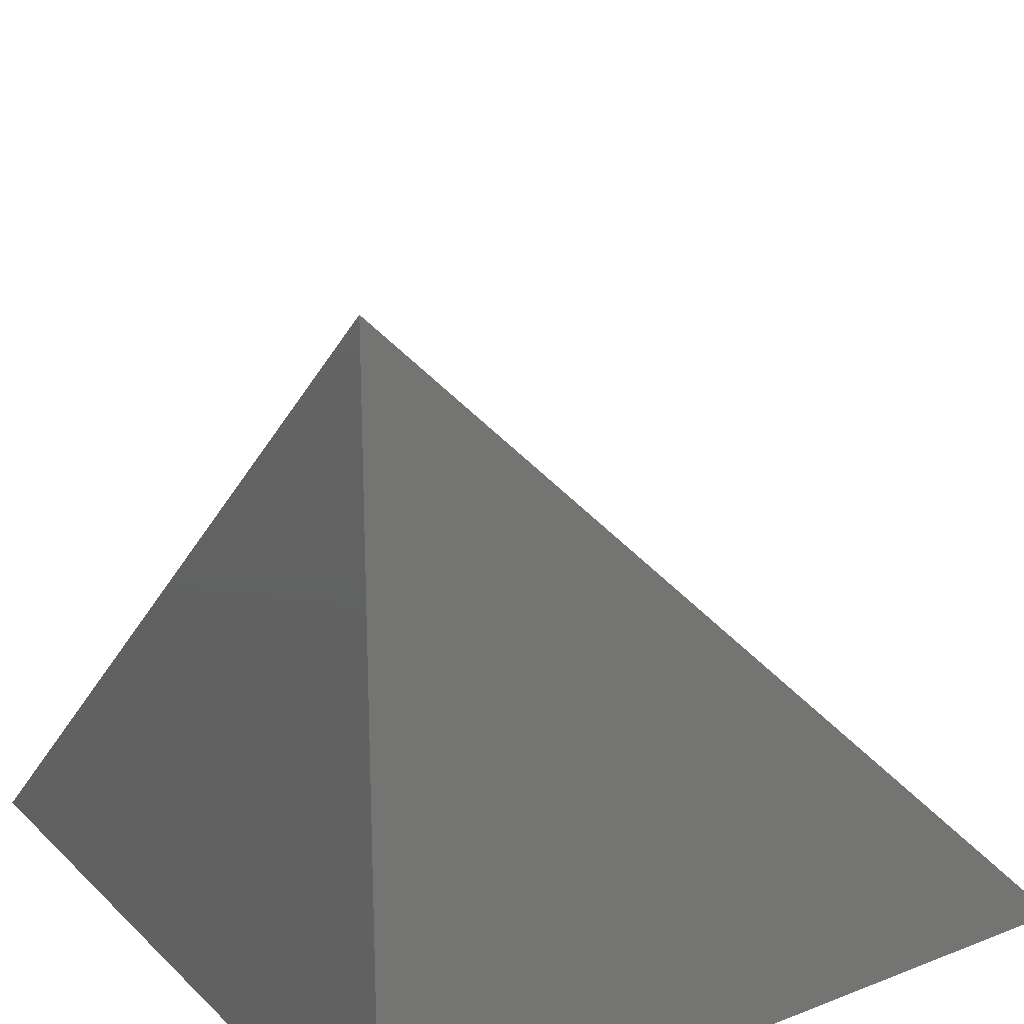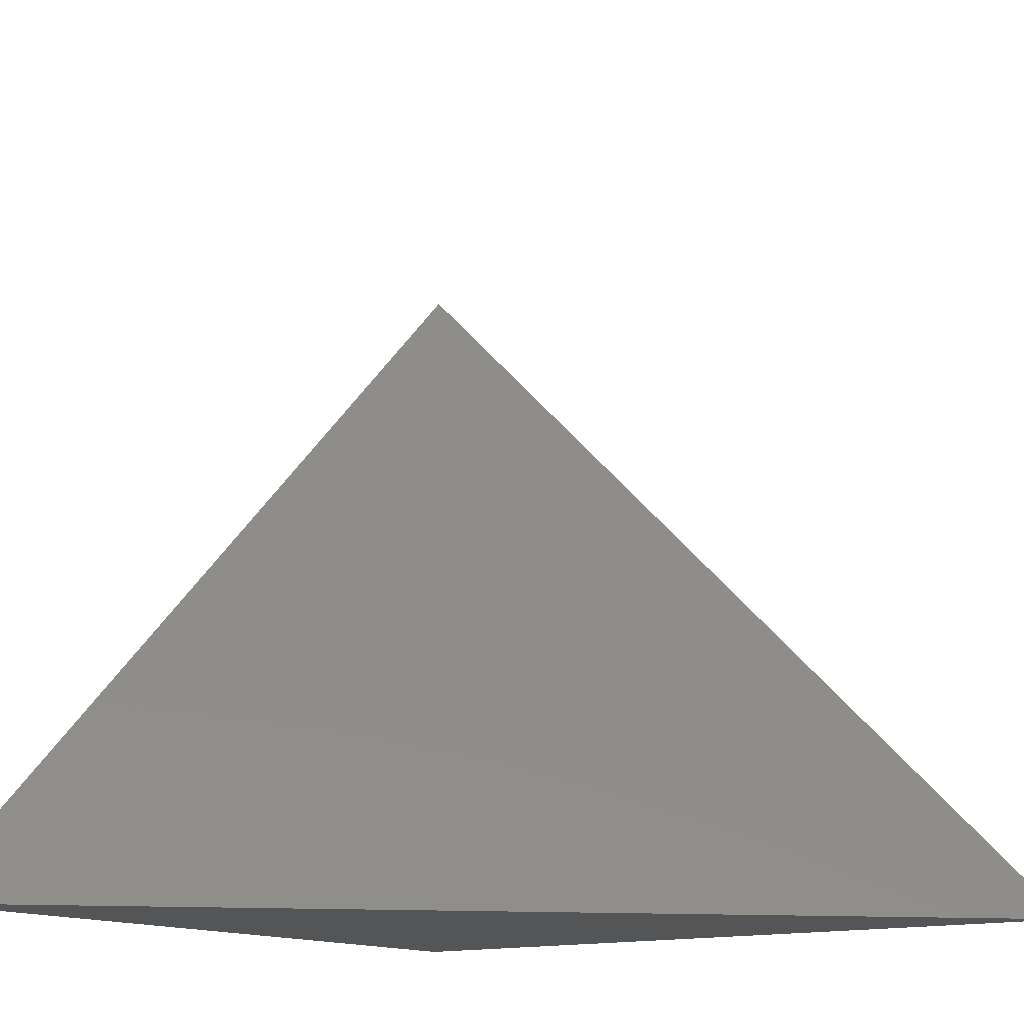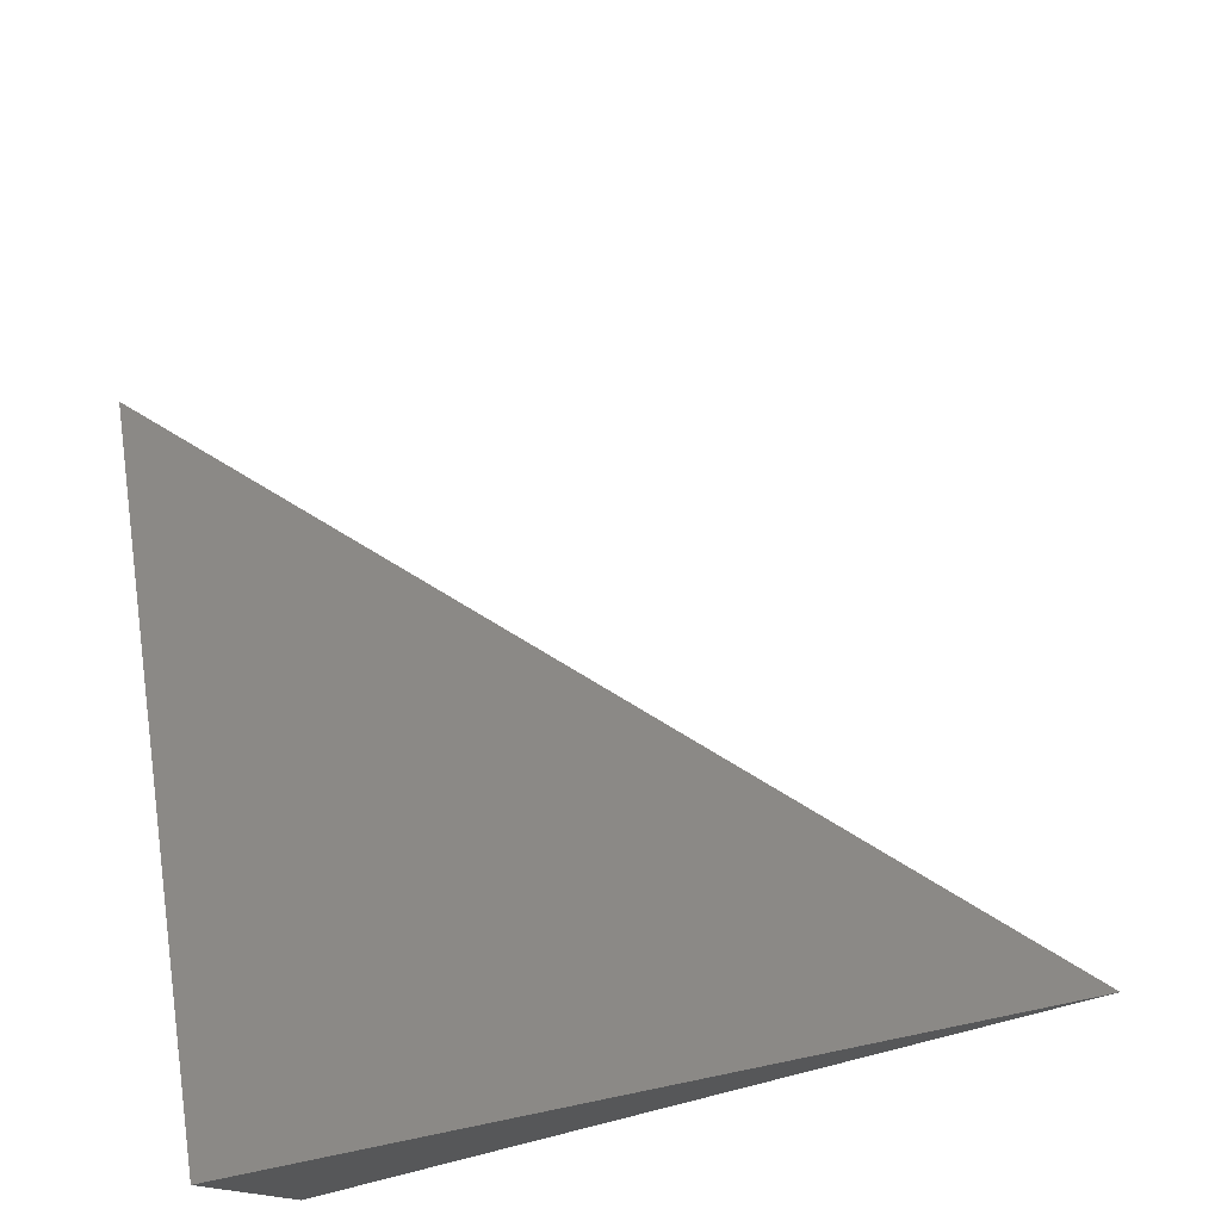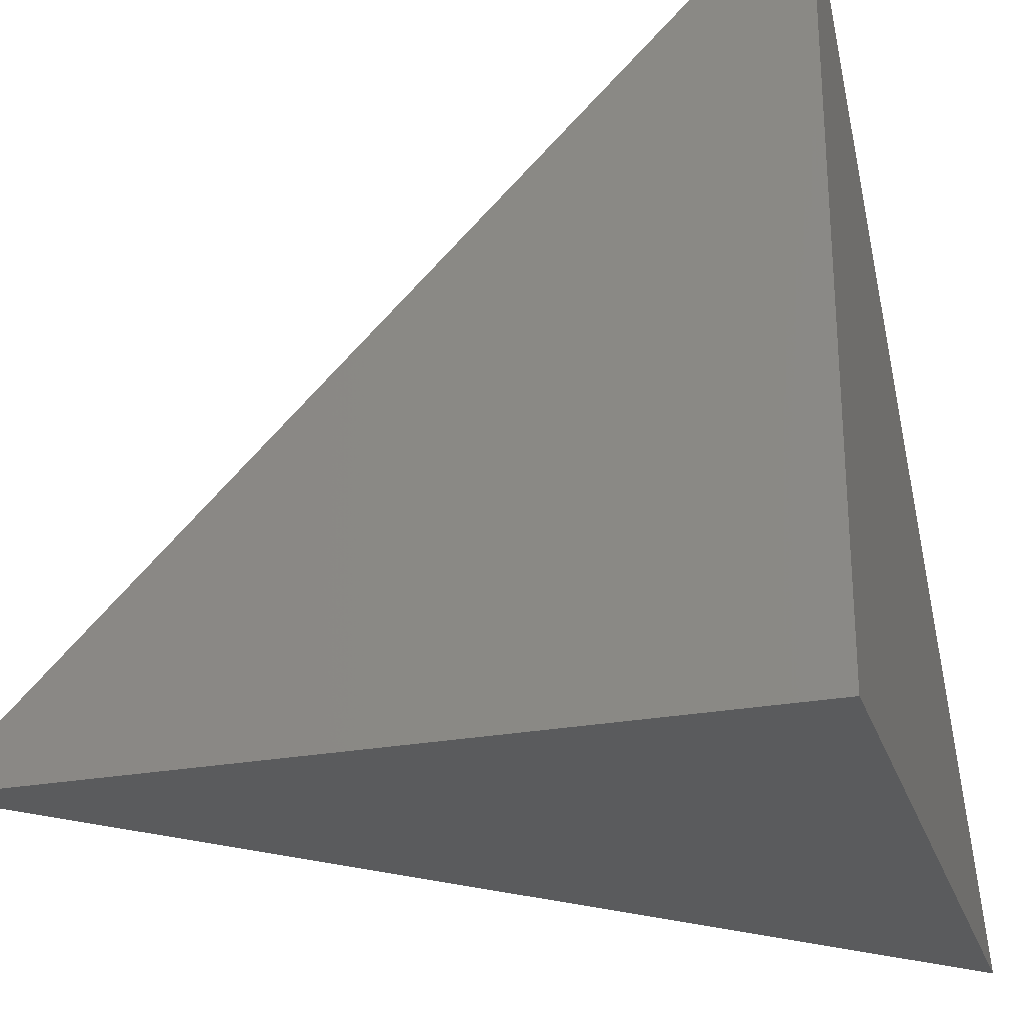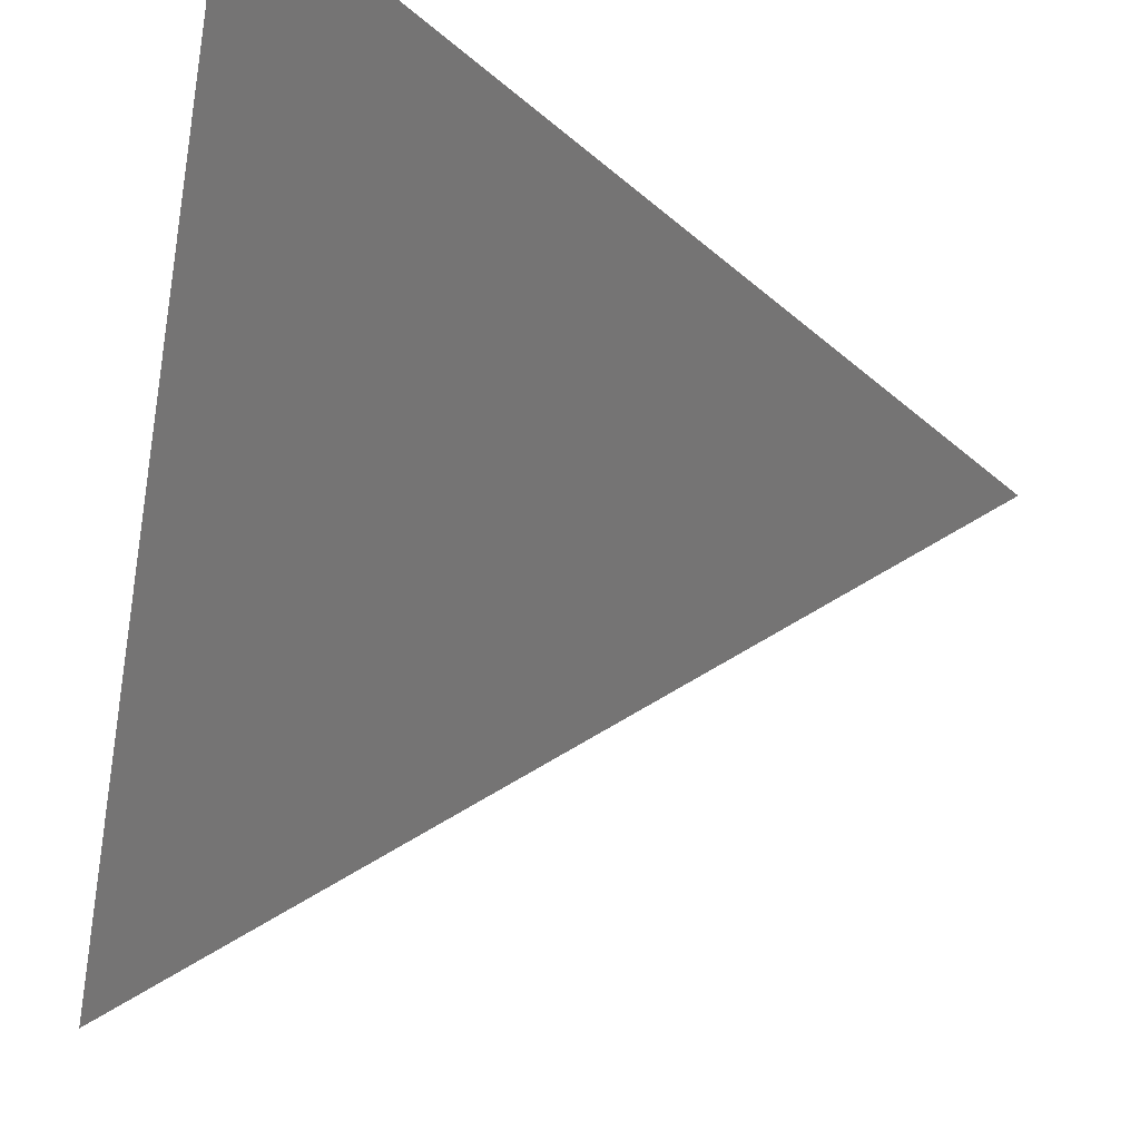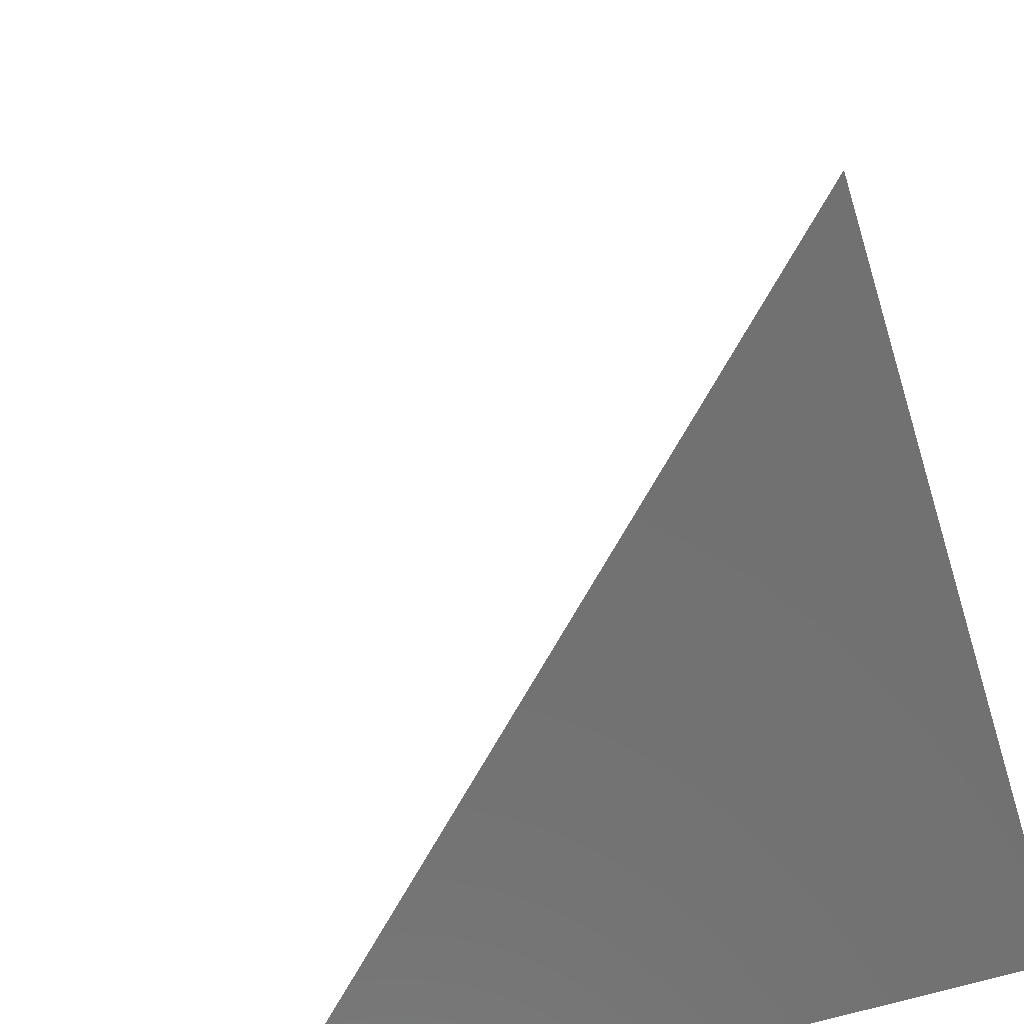
<metadata>
{"format":"stl","ext":"stl","renderer":"f3d","projection":"perspective","resolution":1024,"background":"white","views":[{"elev":23.2,"azim":-33.2,"up":"+Z"},{"elev":-13.4,"azim":125.7,"up":"+Z"},{"elev":78.7,"azim":-104.1,"up":"+Y"},{"elev":-25.9,"azim":-73.4,"up":"+Z"},{"elev":62.5,"azim":13.2,"up":"+Y"},{"elev":-63.5,"azim":107.4,"up":"+Y"}]}
</metadata>
<code>
# stl→obj: 4 verts, 4 faces
v 0 0 0
v 50 0 0
v 0 0 50
v 0 50 0
f 1 2 3
f 1 4 2
f 1 3 4
f 2 4 3

</code>
